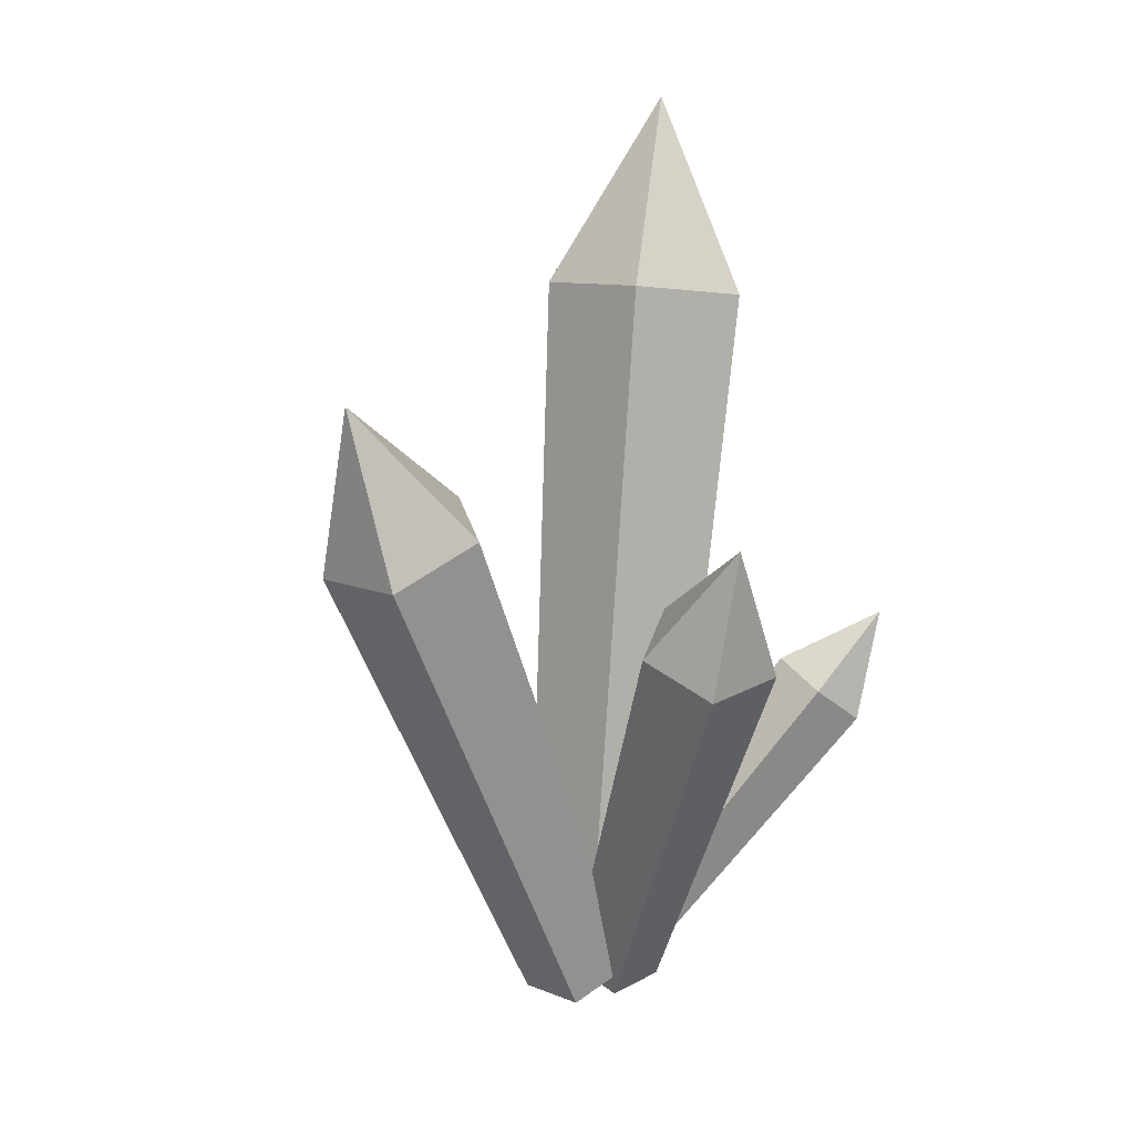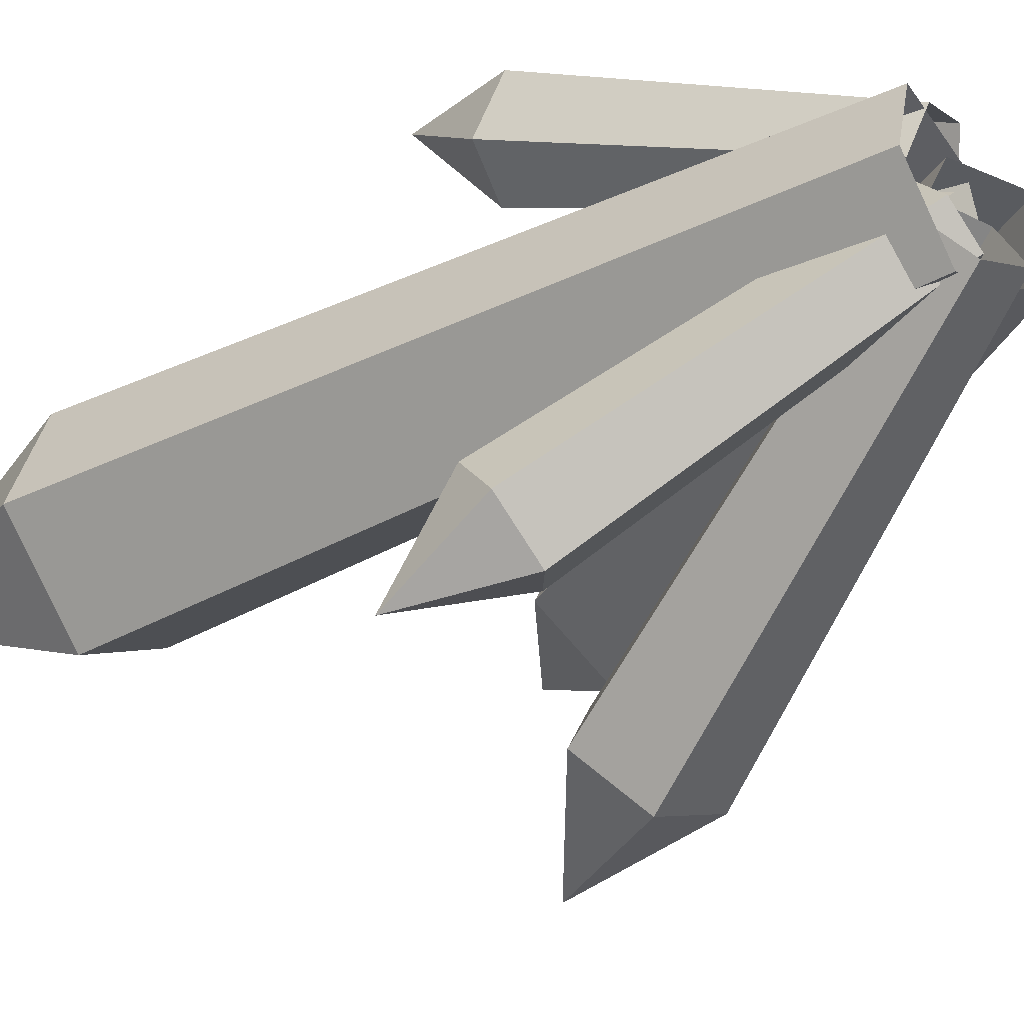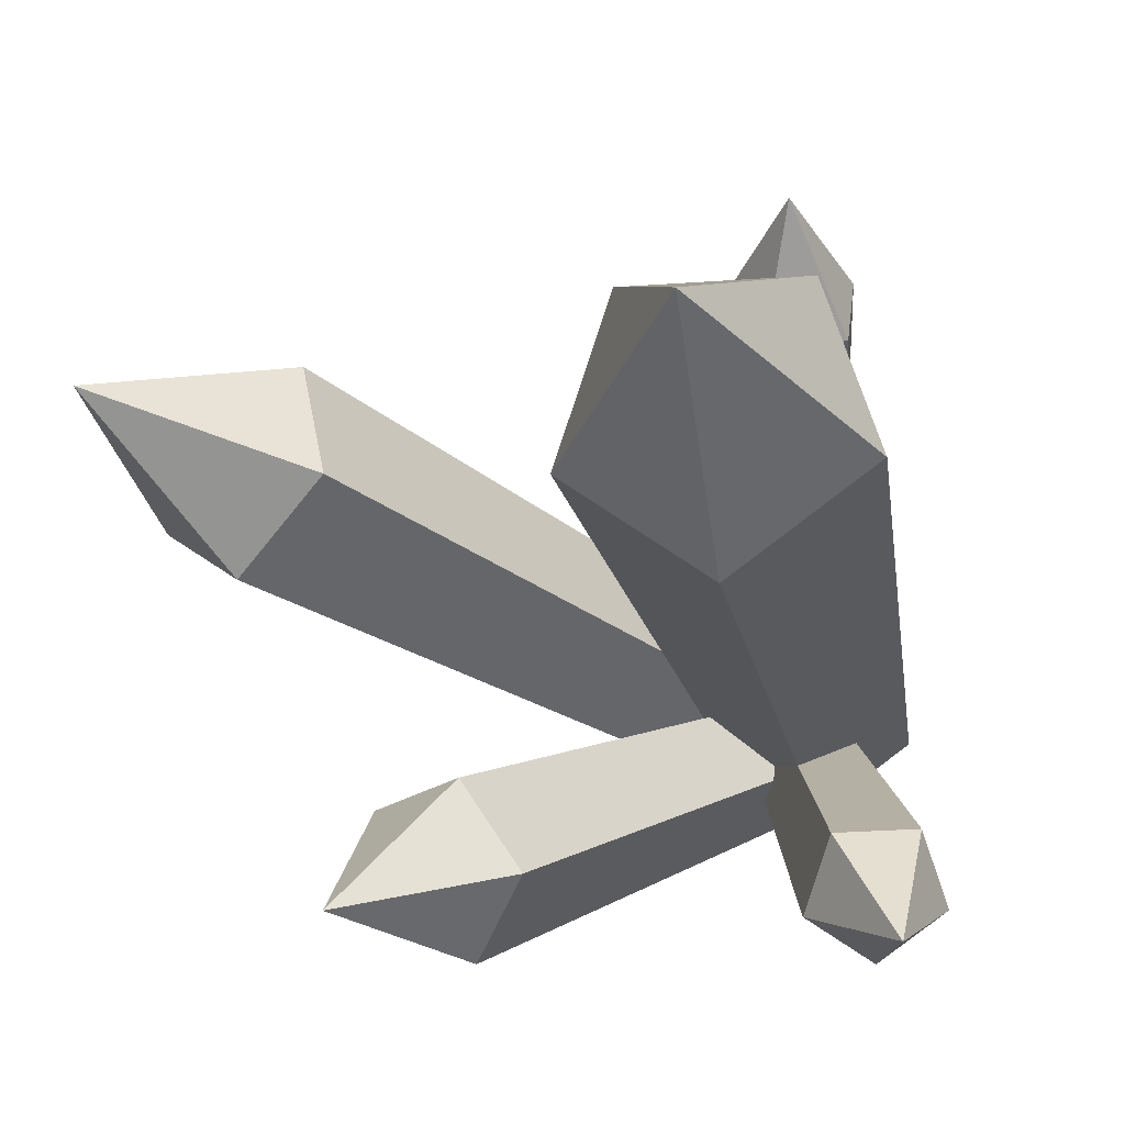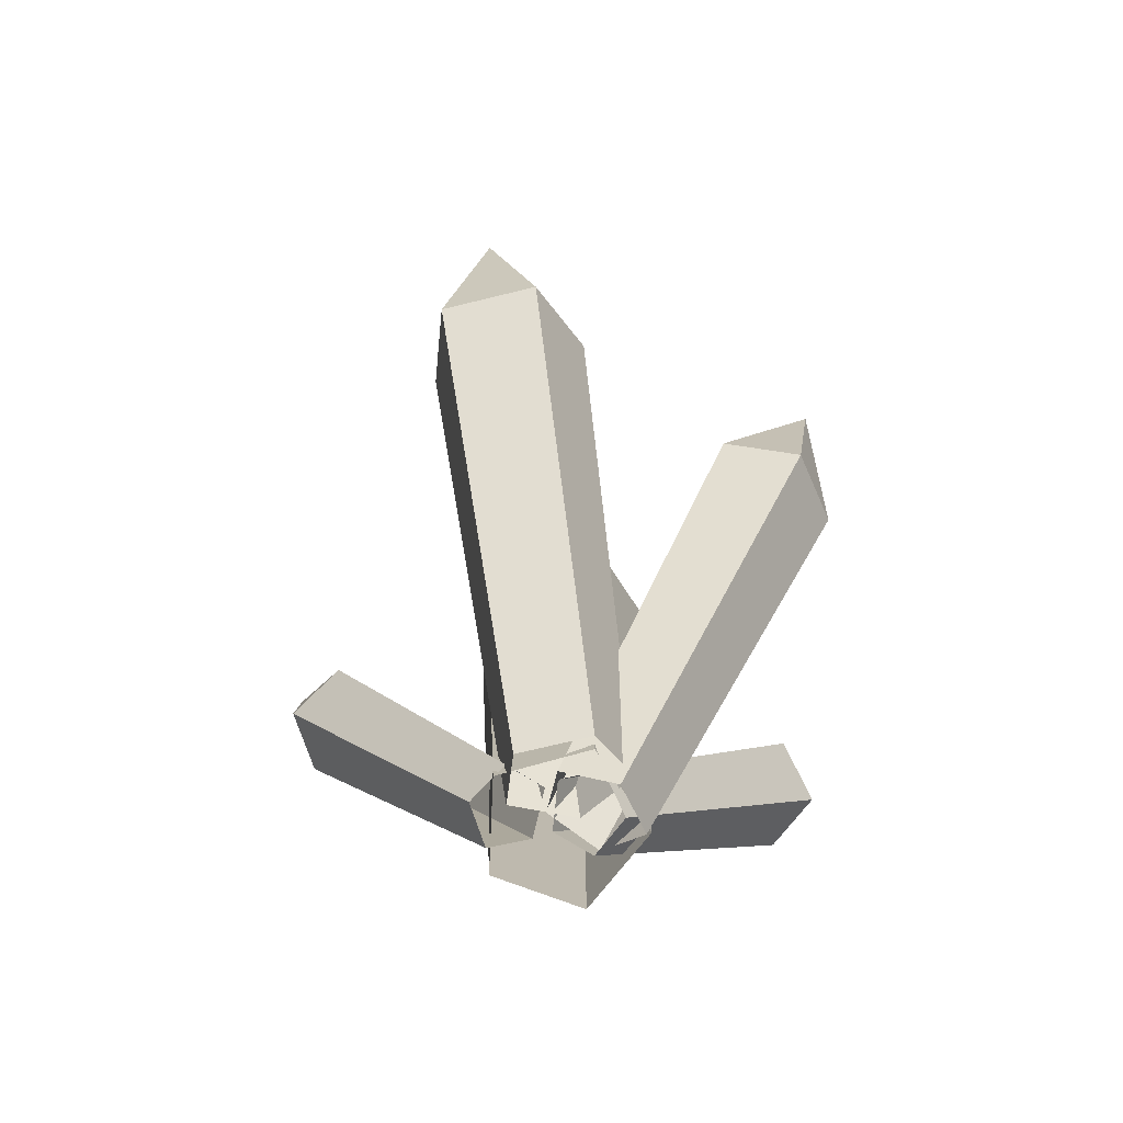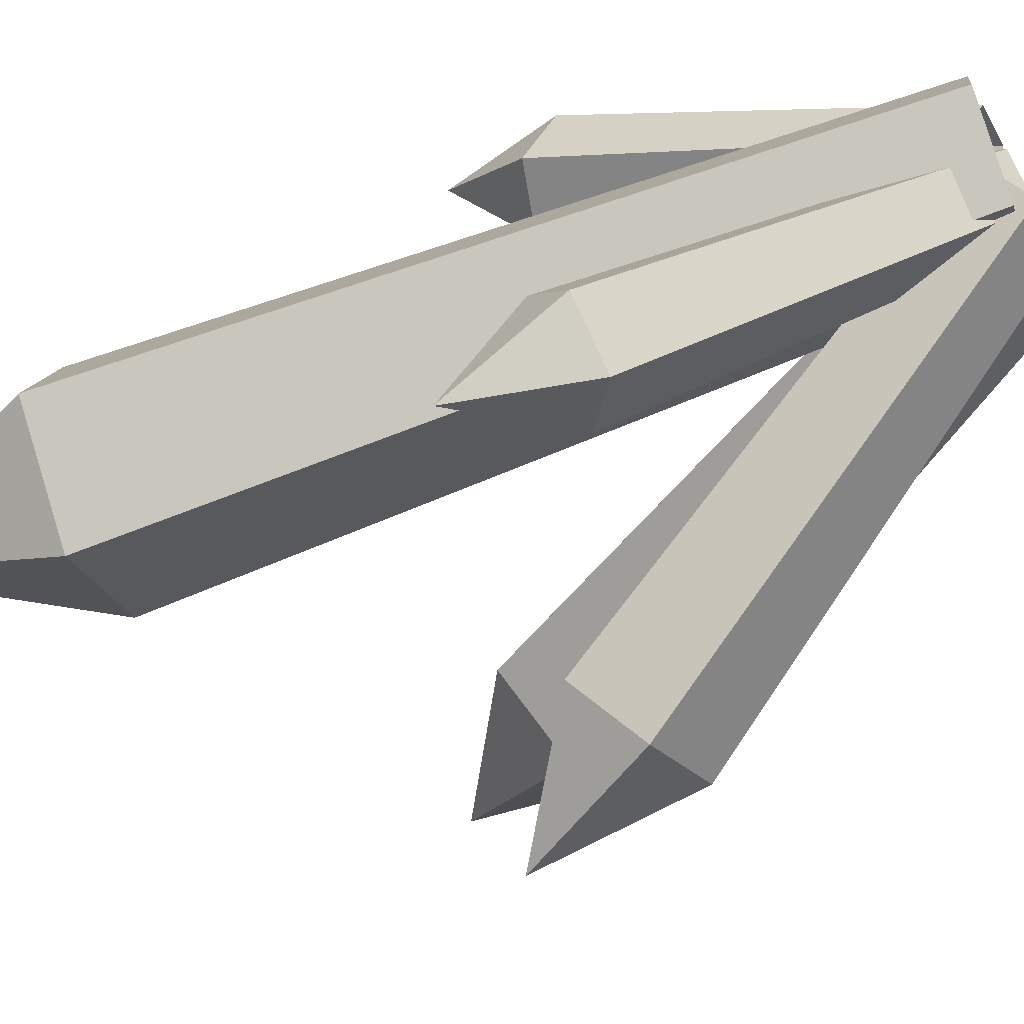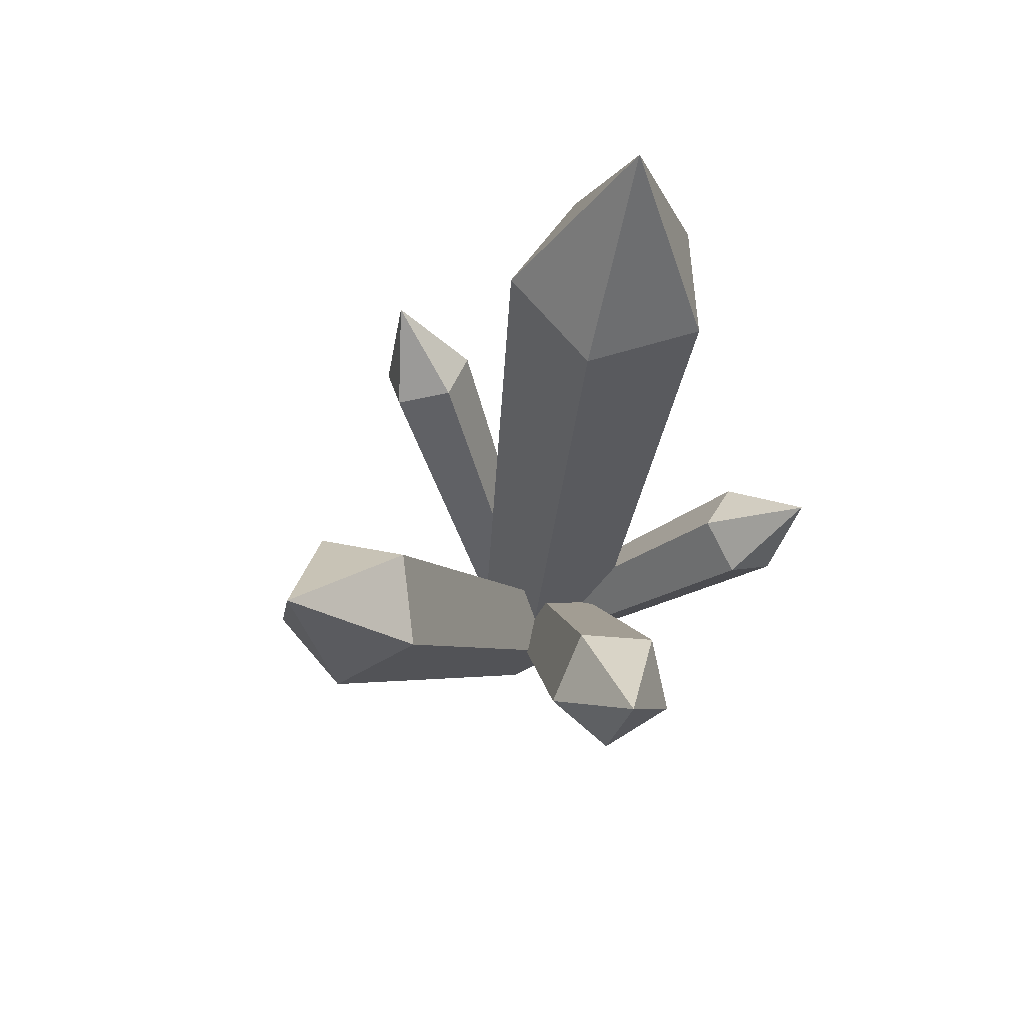
<metadata>
{"format":"obj","ext":"obj","renderer":"f3d","projection":"perspective","resolution":1024,"background":"white","views":[{"elev":13.7,"azim":116.4,"up":"+Y"},{"elev":-40.3,"azim":-49.5,"up":"+Z"},{"elev":-17.6,"azim":-162.1,"up":"+Z"},{"elev":-67.8,"azim":87.4,"up":"+Y"},{"elev":-61.7,"azim":-59.6,"up":"+Z"},{"elev":67.3,"azim":123.5,"up":"+Y"}]}
</metadata>
<code>
o Circle
v 0 -0.5139 -0.07685
v -0.07217 -0.5254 -0.02375
v -0.0446 -0.521 0.06218
v 0.0446 -0.5067 0.06218
v 0.07217 -0.5023 -0.02375
v -0.1127 0.1899 -0.1059
v -0.2121 0.174 -0.03271
v -0.1741 0.1801 0.08564
v -0.05122 0.1998 0.08564
v -0.01325 0.2059 -0.03271
v -0.1446 0.3897 -0
v 0.05 -0.5071 -0.05955
v -0.001855 -0.4898 -0.01518
v 0.01795 -0.5084 0.04978
v 0.08205 -0.5372 0.04556
v 0.1019 -0.5364 -0.02201
v 0.28 -0.003452 -0.008753
v 0.2086 0.02044 0.05236
v 0.2358 -0.005181 0.1418
v 0.3241 -0.04491 0.136
v 0.3514 -0.04385 0.04296
v 0.3453 0.1266 0.09366
v 0.006559 -0.5298 -0.07126
v -0.02731 -0.5012 -0.03359
v 0.003446 -0.4922 0.01496
v 0.05632 -0.5152 0.007302
v 0.05824 -0.5385 -0.04599
v 0.1513 -0.1357 -0.2575
v 0.1047 -0.09623 -0.2056
v 0.147 -0.0838 -0.1388
v 0.2199 -0.1155 -0.1493
v 0.2225 -0.1476 -0.2227
v 0.2115 -0.002344 -0.2428
v 0.01955 -0.5256 -0.05306
v -0.01868 -0.5257 -0.02779
v -0.01168 -0.4988 0.008613
v 0.03088 -0.482 0.00585
v 0.05018 -0.4986 -0.03227
v -0.1024 -0.249 -0.2519
v -0.155 -0.2491 -0.2171
v -0.1454 -0.212 -0.1669
v -0.08676 -0.1889 -0.1707
v -0.06017 -0.2118 -0.2232
v -0.1451 -0.1416 -0.2588
v -0.01803 -0.5207 0.06595
v 0.02492 -0.5187 0.08182
v 0.0502 -0.4955 0.05142
v 0.02288 -0.4832 0.01676
v -0.01928 -0.4987 0.02574
v -0.1068 -0.2182 0.2436
v -0.04763 -0.2155 0.2655
v -0.0128 -0.1836 0.2236
v -0.05042 -0.1666 0.1758
v -0.1085 -0.188 0.1882
v -0.08718 -0.1067 0.2679
f 1 6 10 5
f 4 9 8 3
f 2 7 6 1
f 5 10 9 4
f 3 8 7 2
f 8 9 11
f 6 7 11
f 9 10 11
f 7 8 11
f 10 6 11
f 12 17 21 16
f 15 20 19 14
f 13 18 17 12
f 16 21 20 15
f 14 19 18 13
f 19 20 22
f 17 18 22
f 20 21 22
f 18 19 22
f 21 17 22
f 23 28 32 27
f 26 31 30 25
f 24 29 28 23
f 27 32 31 26
f 25 30 29 24
f 30 31 33
f 28 29 33
f 31 32 33
f 29 30 33
f 32 28 33
f 34 39 43 38
f 37 42 41 36
f 35 40 39 34
f 38 43 42 37
f 36 41 40 35
f 41 42 44
f 39 40 44
f 42 43 44
f 40 41 44
f 43 39 44
f 45 50 54 49
f 48 53 52 47
f 46 51 50 45
f 49 54 53 48
f 47 52 51 46
f 52 53 55
f 50 51 55
f 53 54 55
f 51 52 55
f 54 50 55

</code>
